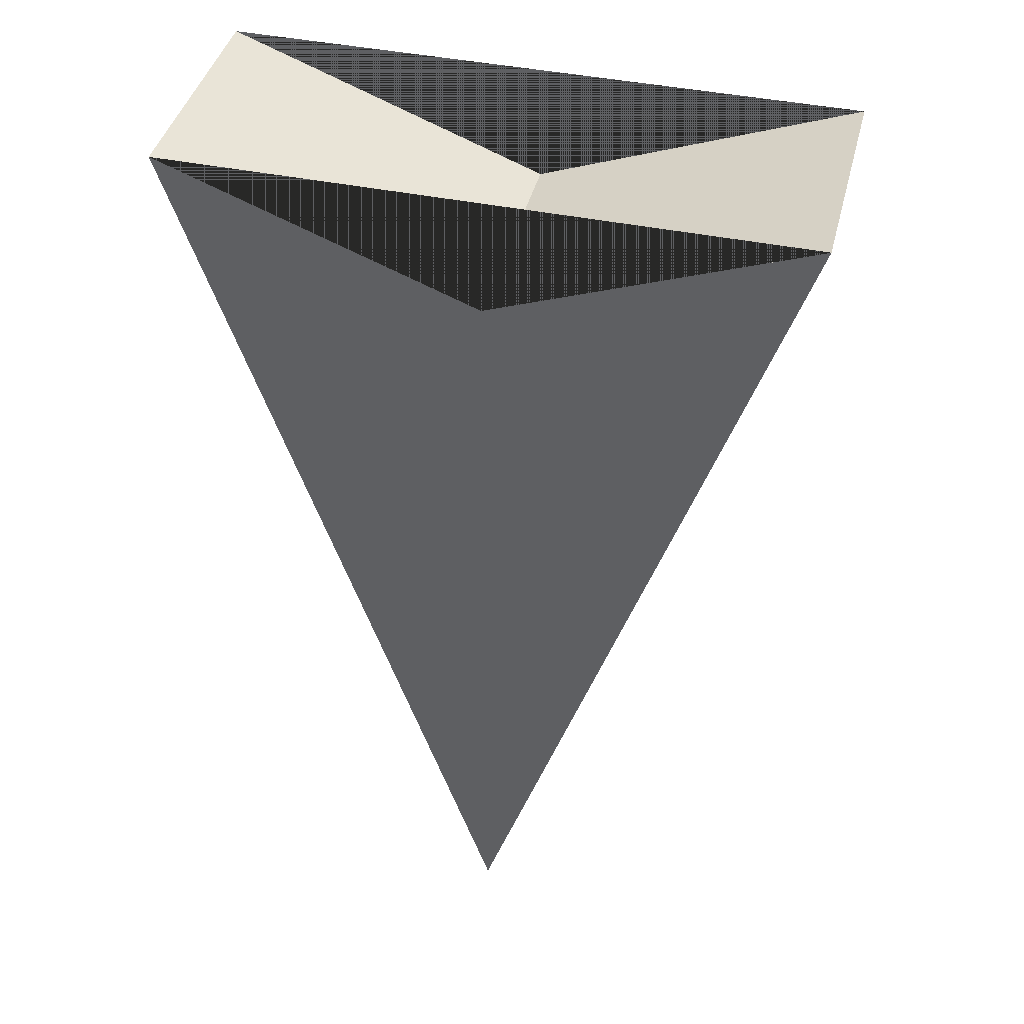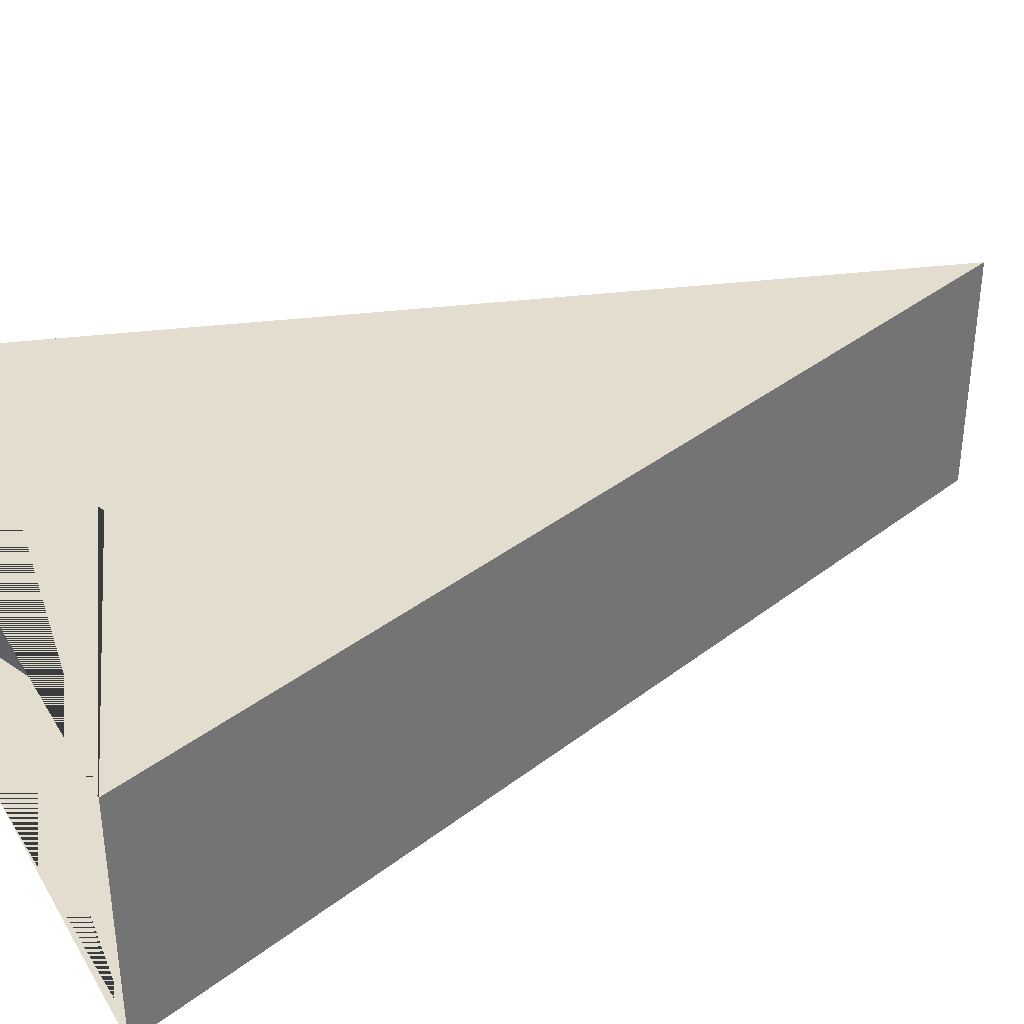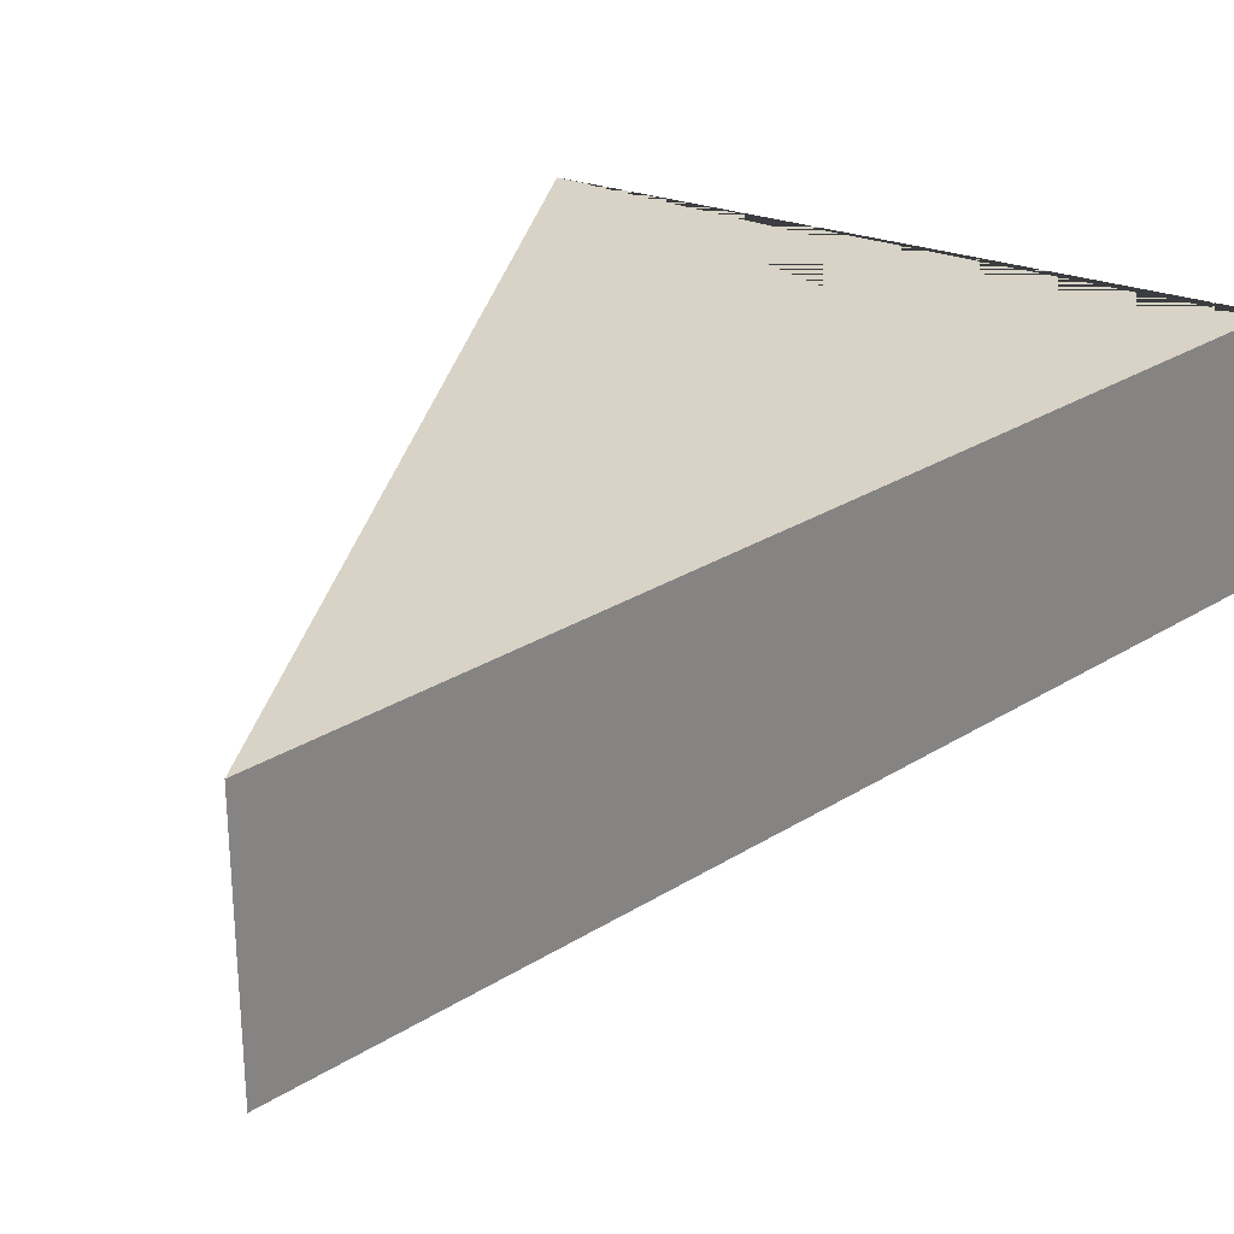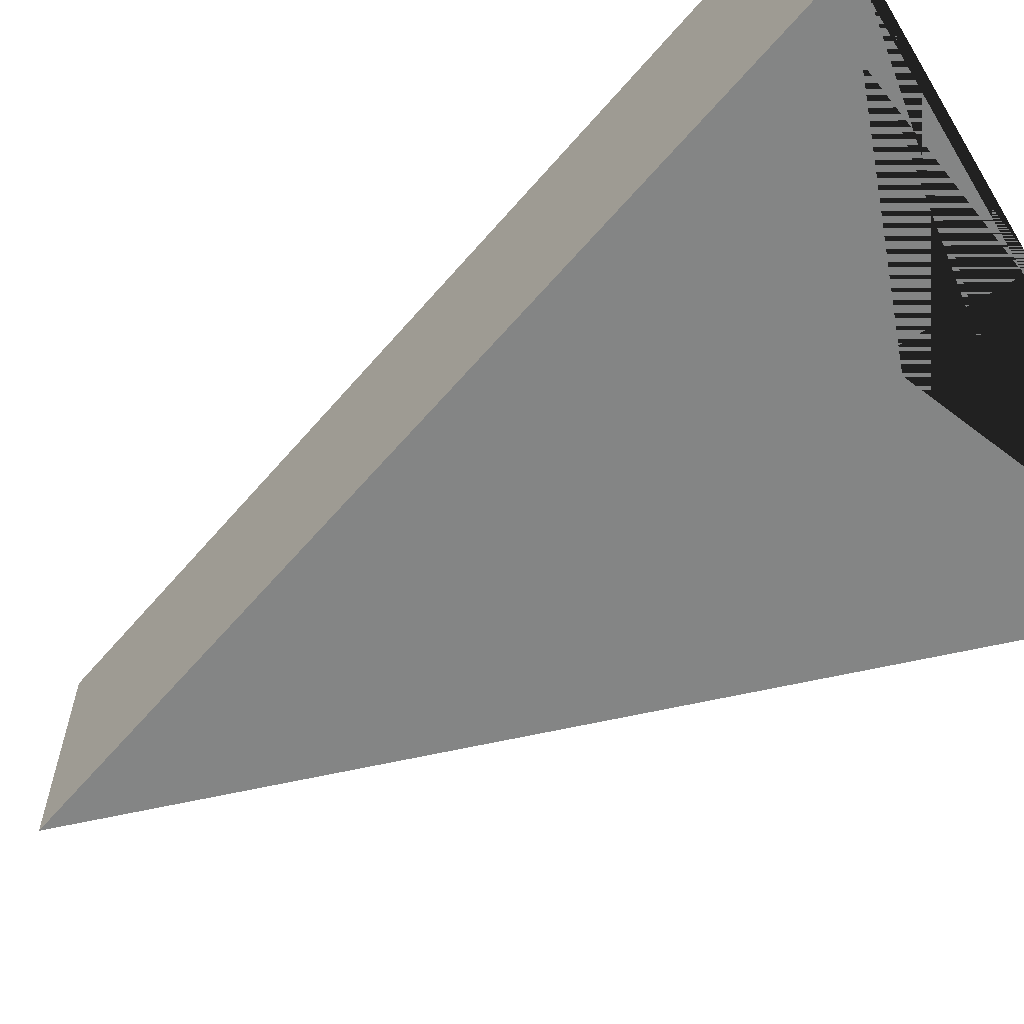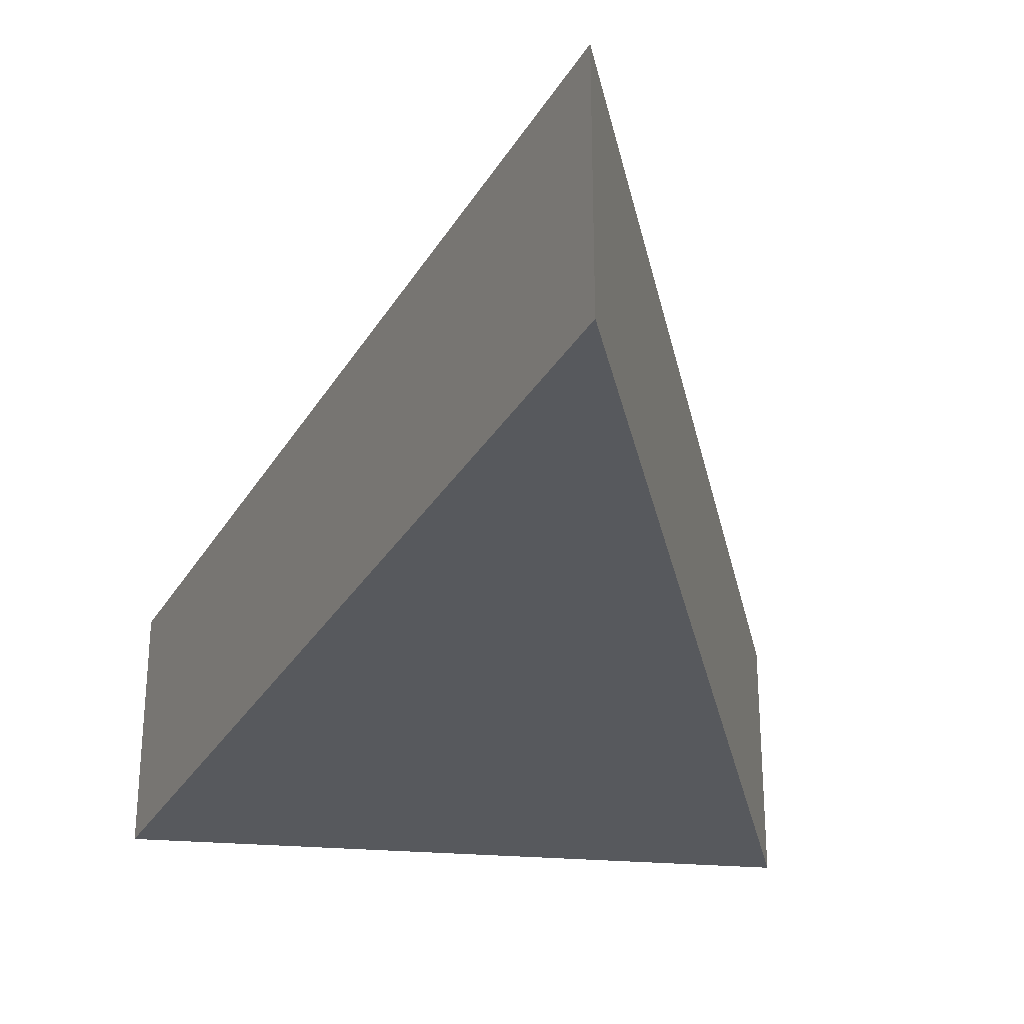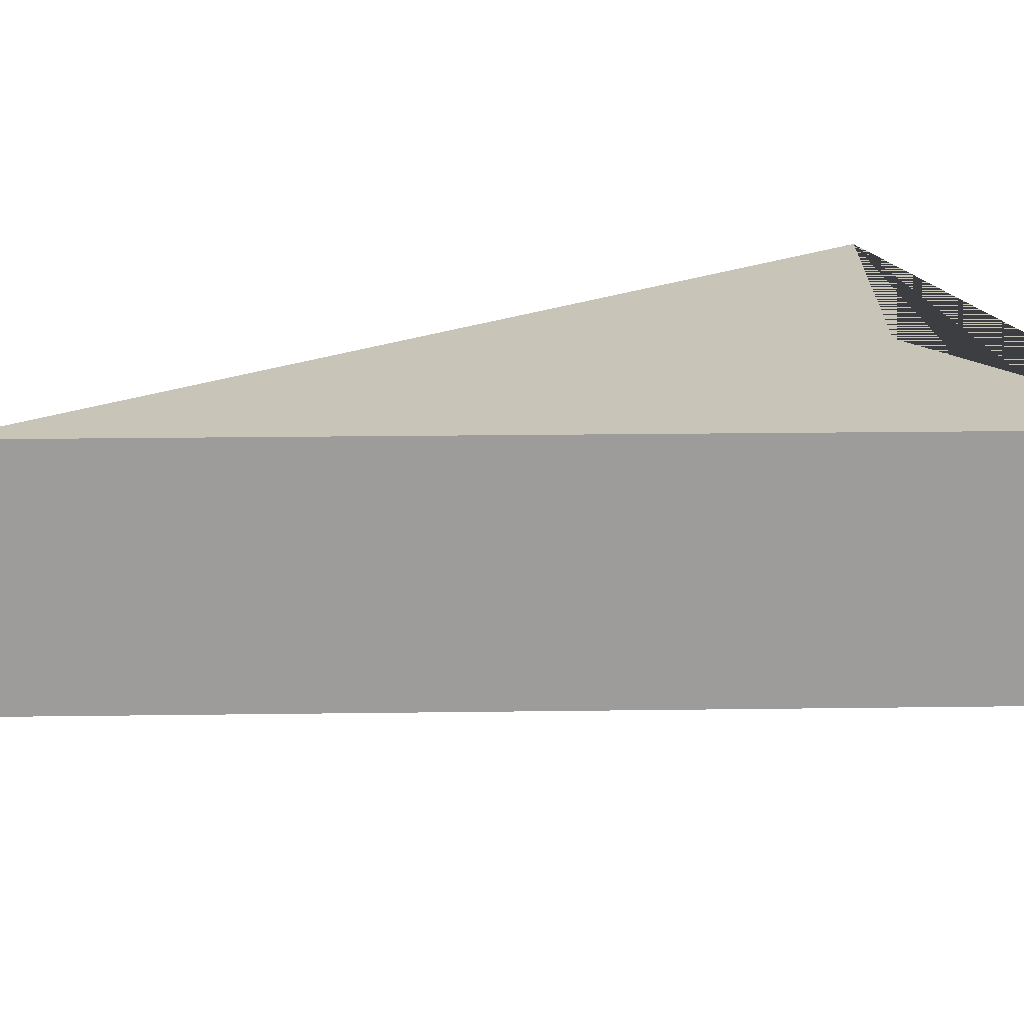
<metadata>
{"format":"obj","ext":"obj","renderer":"f3d","projection":"perspective","resolution":1024,"background":"white","views":[{"elev":42.2,"azim":14.0,"up":"+Y"},{"elev":35.6,"azim":-117.3,"up":"+Z"},{"elev":28.2,"azim":28.3,"up":"+Z"},{"elev":-61.6,"azim":121.3,"up":"+Z"},{"elev":-29.7,"azim":-6.8,"up":"+Z"},{"elev":20.1,"azim":70.3,"up":"+Z"}]}
</metadata>
<code>
o Plane
v -0.66 1 0
v 0 -1 0
v 0.66 1 0
v 0 0.75 0
v 0 0.75 0
v -0.66 1 0
v 0 -1 0
v 0.66 1 0
v 0 0.75 0
v -0.66 1 0
v 0 -1 0
v 0.66 1 0
v 0 0.75 0.5
v -0.66 1 0.5
v 0 -1 0.5
v 0.66 1 0.5
f 1 4 3 2
f 6 7 11 10
f 3 4 5 8
f 1 2 7 6
f 2 3 8 7
f 4 1 6 5
f 12 9 13 16
f 8 5 9 12
f 5 6 10 9
f 7 8 12 11
f 14 15 16 13
f 9 10 14 13
f 11 12 16 15
f 10 11 15 14

</code>
